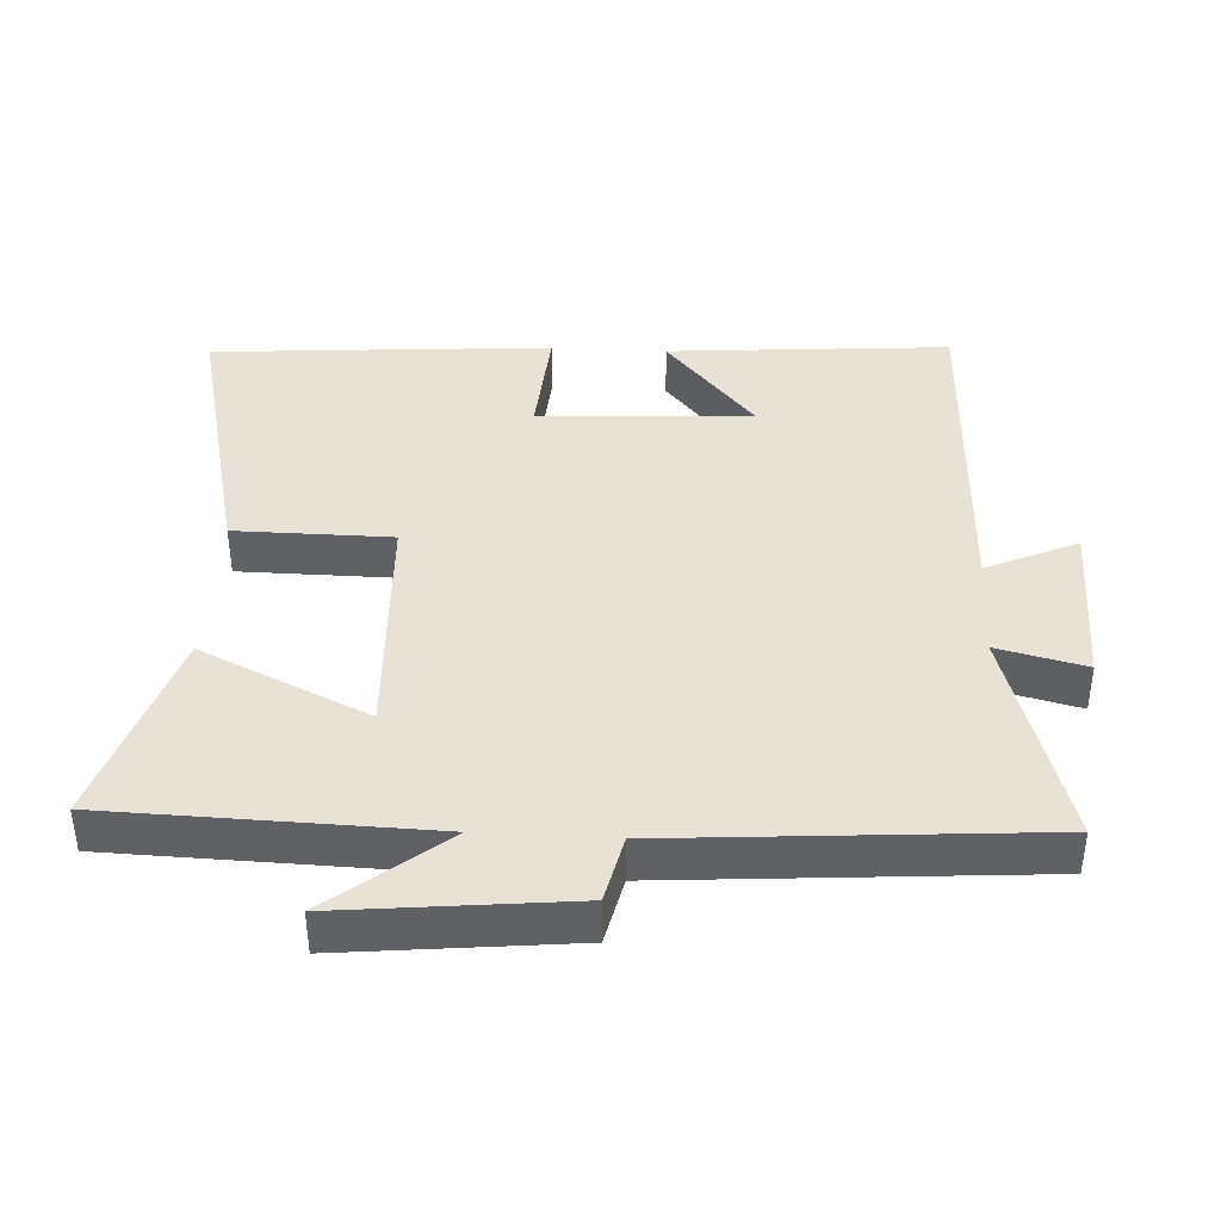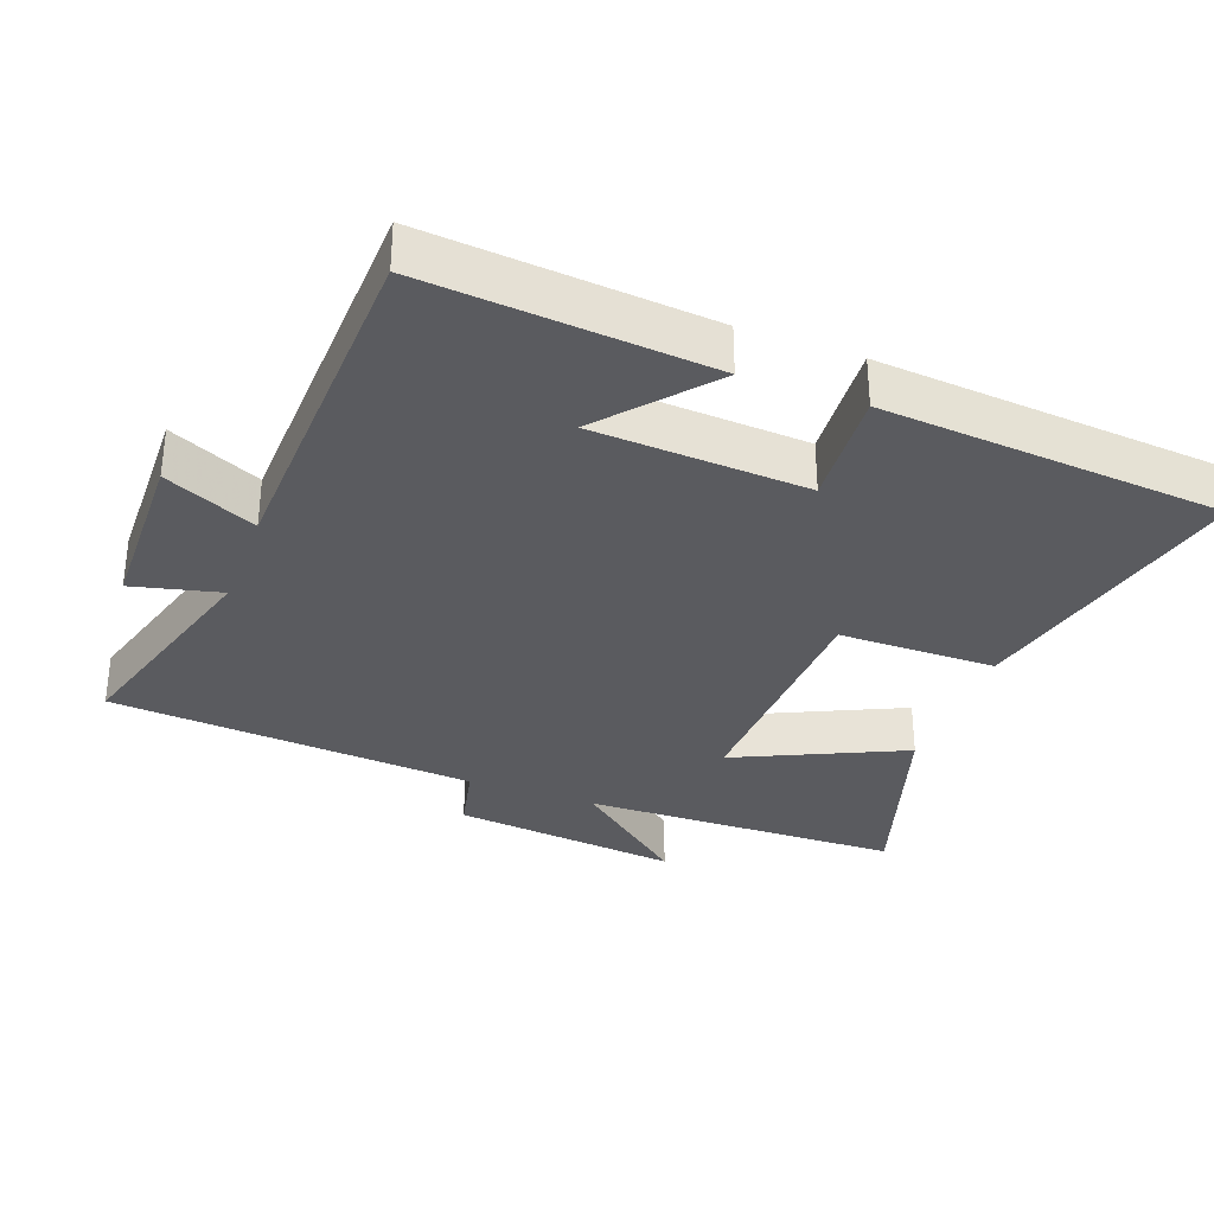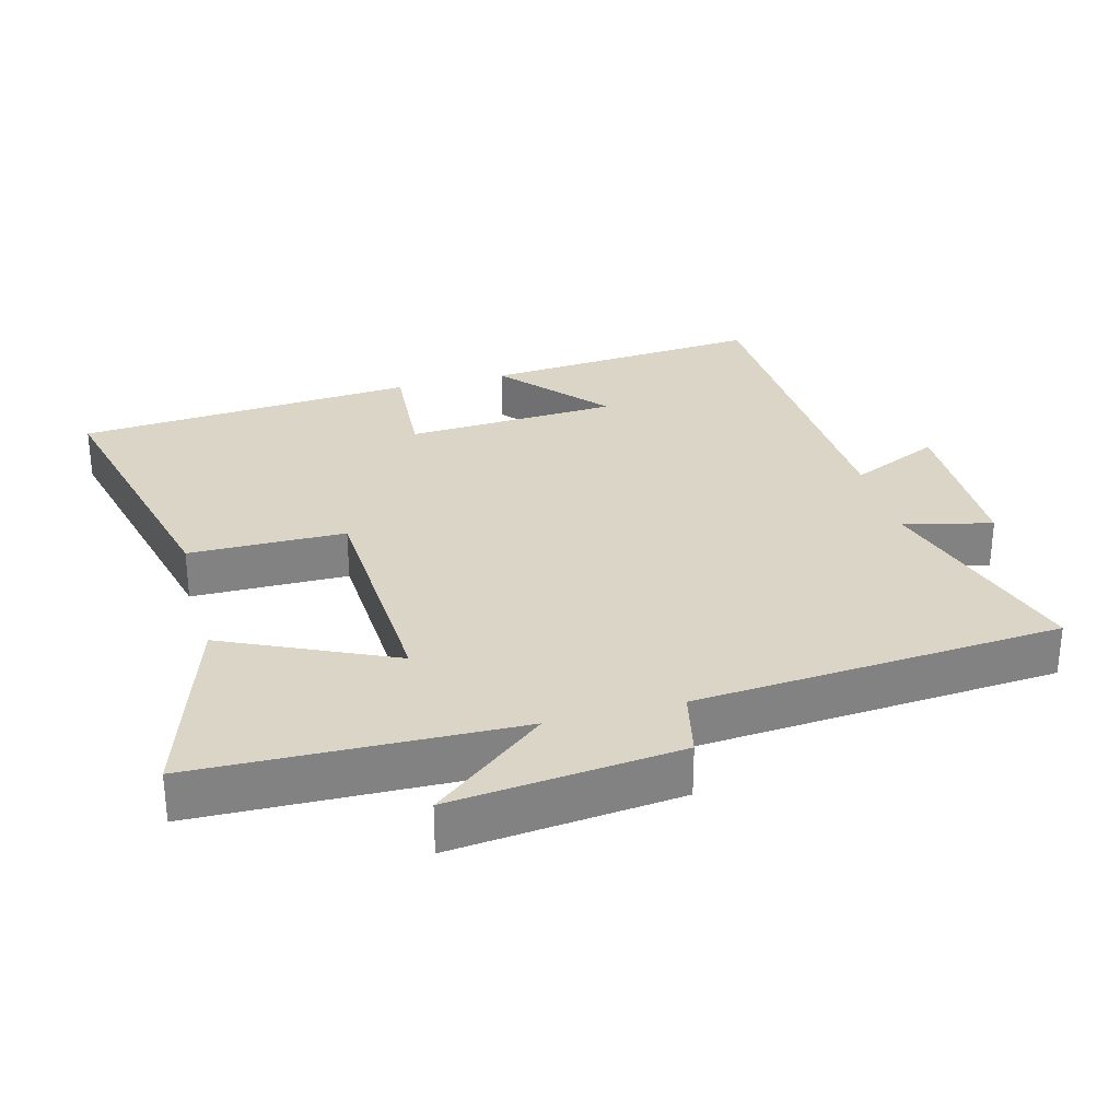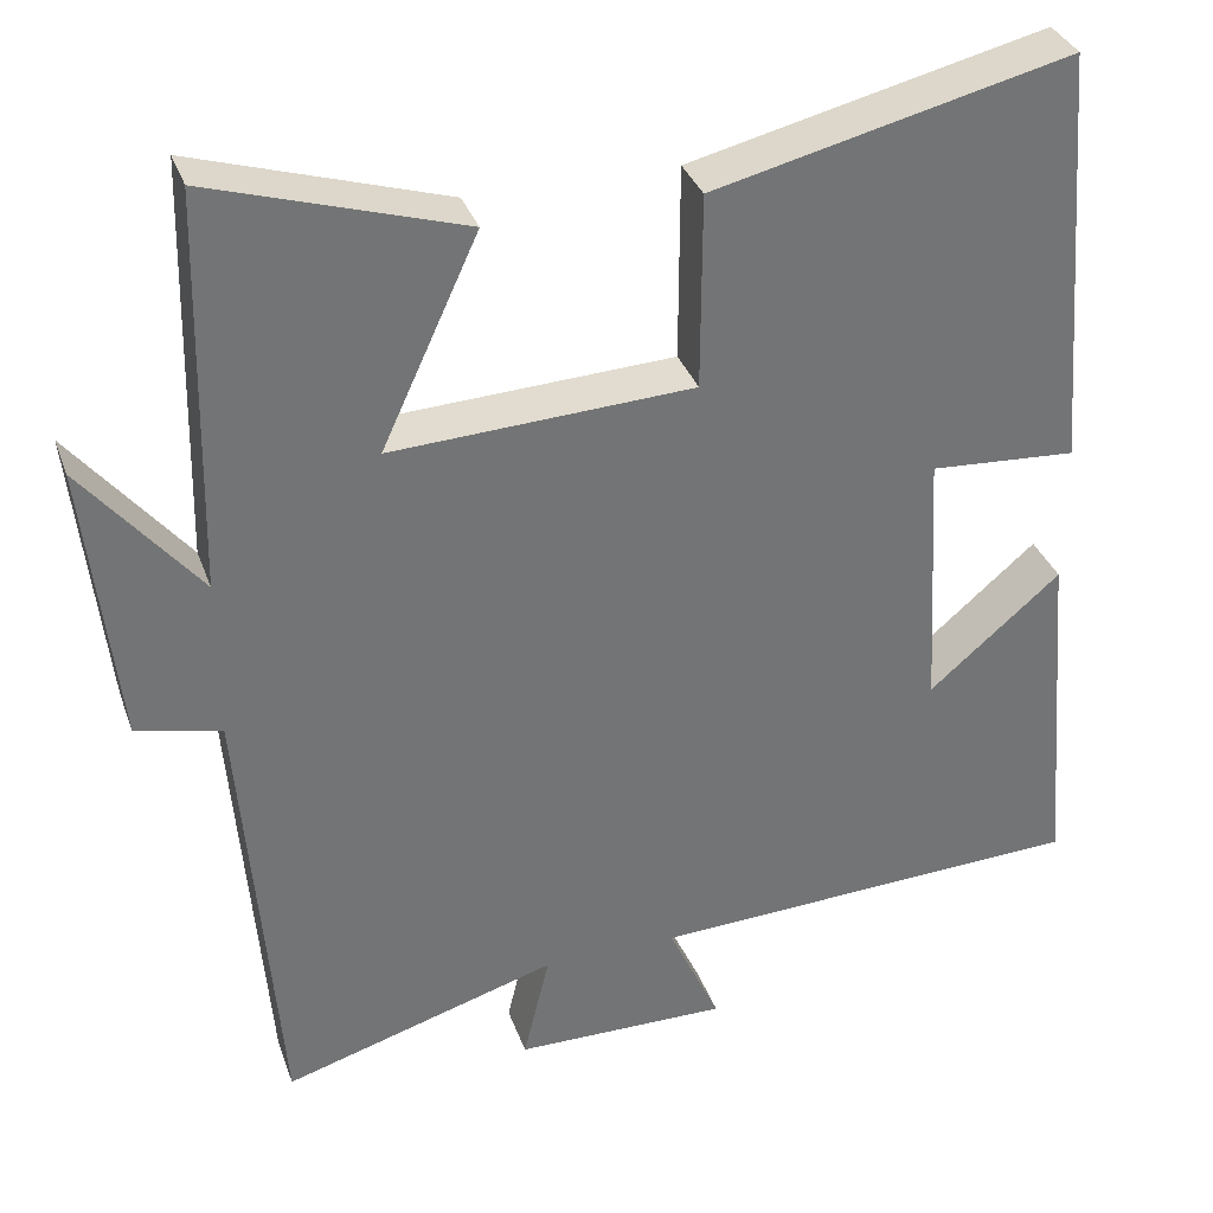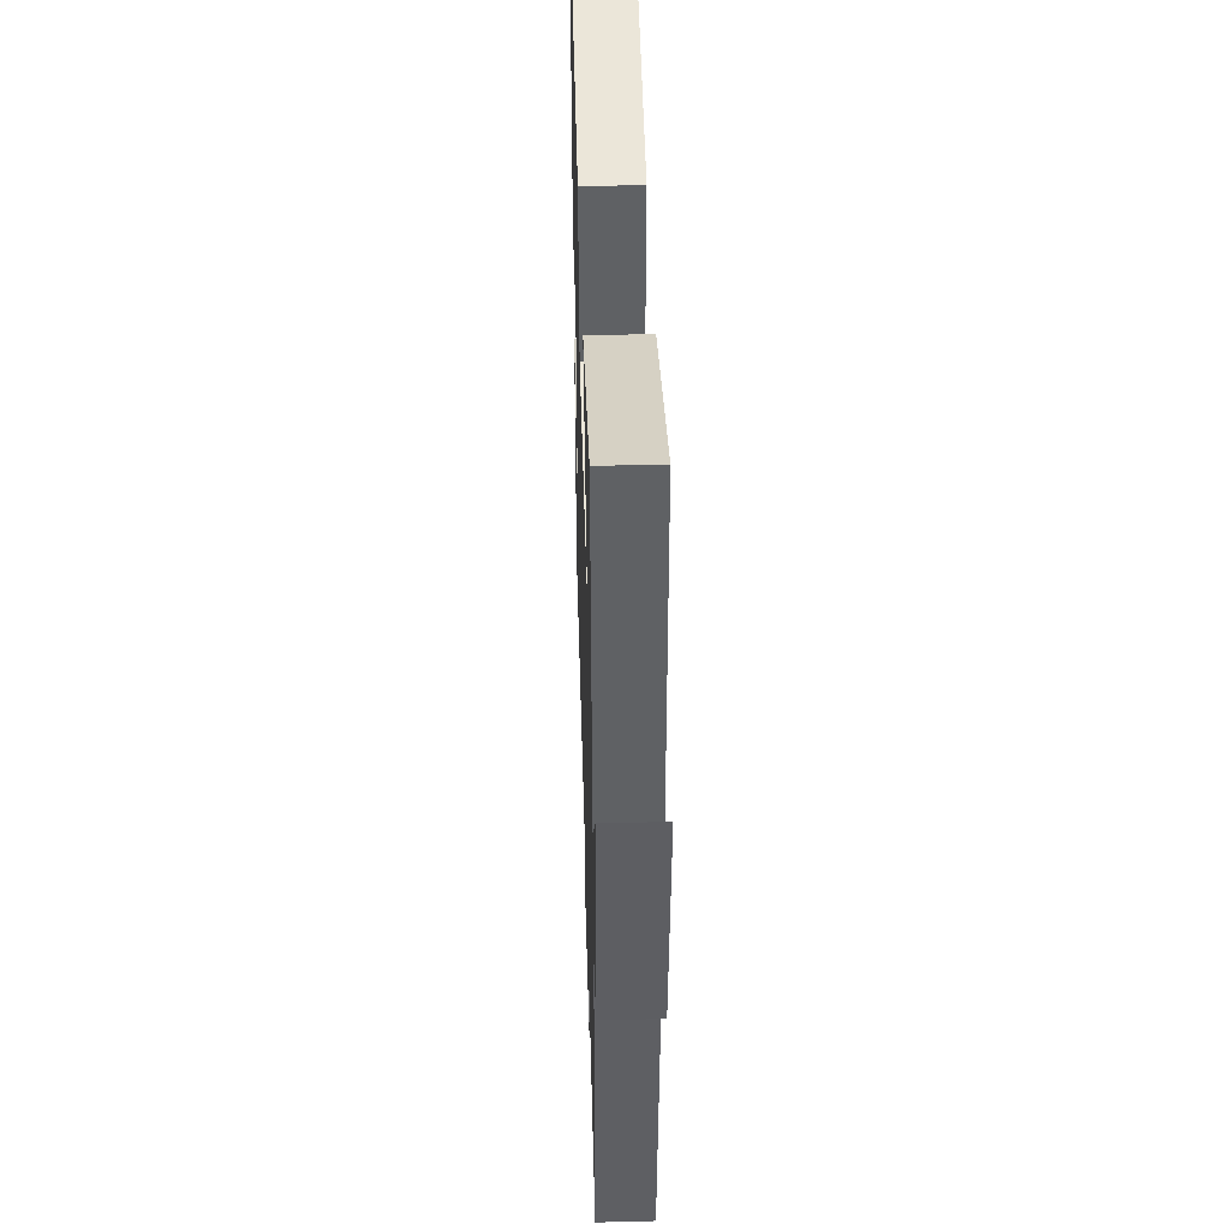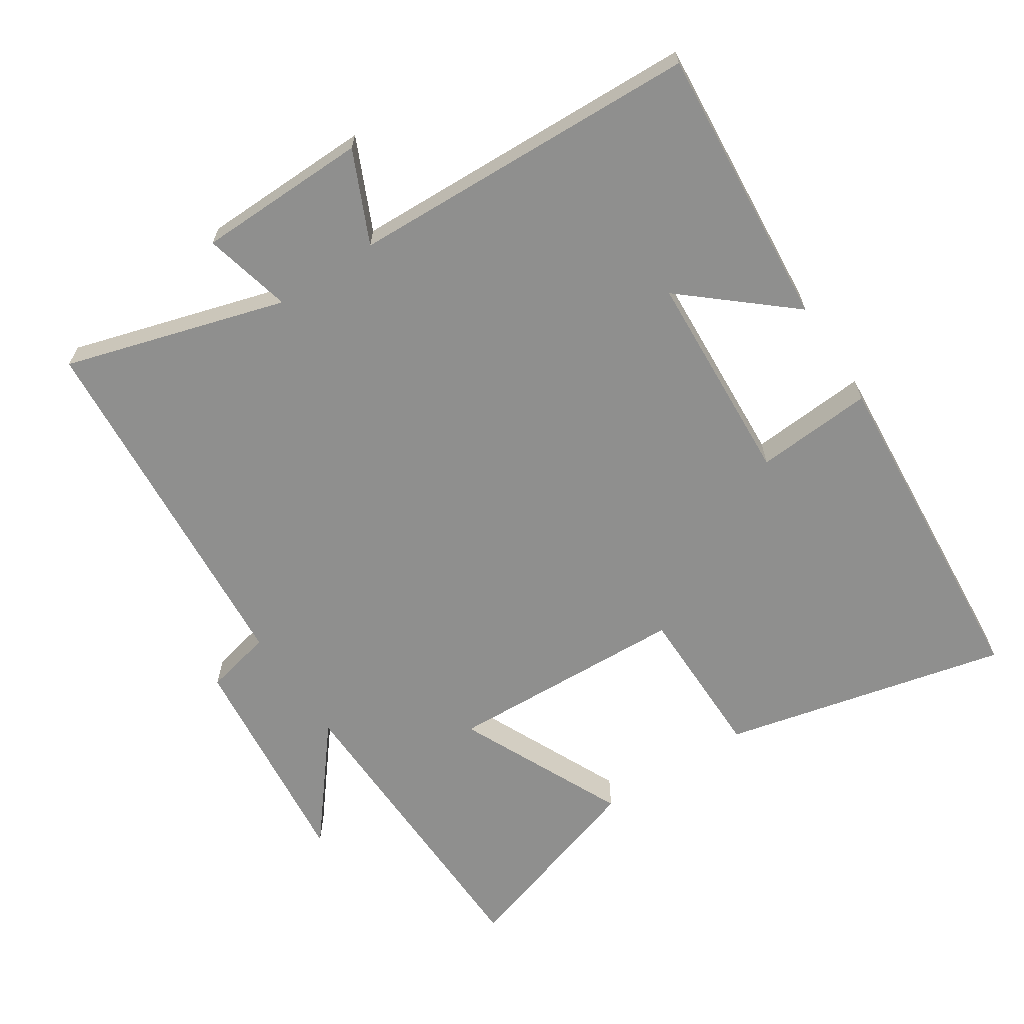
<metadata>
{"format":"obj","ext":"obj","renderer":"f3d","projection":"perspective","resolution":1024,"background":"white","views":[{"elev":40.1,"azim":93.3,"up":"+Y"},{"elev":-33.1,"azim":-110.3,"up":"+Y"},{"elev":29.5,"azim":75.0,"up":"+Y"},{"elev":34.4,"azim":161.7,"up":"+Z"},{"elev":44.3,"azim":88.3,"up":"+Z"},{"elev":-65.1,"azim":-146.6,"up":"+Y"}]}
</metadata>
<code>
v -0.46 0.07 0.599
v -0.044 0.07 0.5
v -0.043 0.07 0.271
v 0.309 0.07 0.255
v 0.196 0.07 0.5
v 0.489 0.07 0.592
v 0.5 0.07 0.127
v 0.635 0.07 0.293
v 0.599 0.07 -0.039
v 0.5 0.07 -0.061
v 0.458 0.07 -0.596
v 0.136 0.07 -0.5
v 0.167 0.07 -0.629
v -0.083 0.07 -0.633
v -0.022 0.07 -0.5
v -0.535 0.07 -0.48
v -0.5 0.07 -0.067
v -0.346 0.07 -0.199
v -0.328 0.07 0.113
v -0.5 0.07 0.101
v -0.46 0 0.599
v -0.044 0 0.5
v -0.043 0 0.271
v 0.309 0 0.255
v 0.196 0 0.5
v 0.489 0 0.592
v 0.5 0 0.127
v 0.635 0 0.293
v 0.599 0 -0.039
v 0.5 0 -0.061
v 0.458 0 -0.596
v 0.136 0 -0.5
v 0.167 0 -0.629
v -0.083 0 -0.633
v -0.022 0 -0.5
v -0.535 0 -0.48
v -0.5 0 -0.067
v -0.346 0 -0.199
v -0.328 0 0.113
v -0.5 0 0.101
f 19 20 1 2
f 18 19 2 3
f 15 16 17 18
f 15 18 3 4
f 12 13 14 15
f 12 15 4
f 10 11 12 4
f 7 8 9 10
f 6 7 10
f 4 5 6 10
f 22 21 40 39
f 23 22 39 38
f 38 37 36 35
f 24 23 38 35
f 35 34 33 32
f 24 35 32
f 24 32 31 30
f 30 29 28 27
f 30 27 26
f 30 26 25 24
f 1 21 22 2
f 2 22 23 3
f 3 23 24 4
f 4 24 25 5
f 5 25 26 6
f 6 26 27 7
f 7 27 28 8
f 8 28 29 9
f 9 29 30 10
f 10 30 31 11
f 11 31 32 12
f 12 32 33 13
f 13 33 34 14
f 14 34 35 15
f 15 35 36 16
f 16 36 37 17
f 17 37 38 18
f 18 38 39 19
f 19 39 40 20
f 20 40 21 1

</code>
